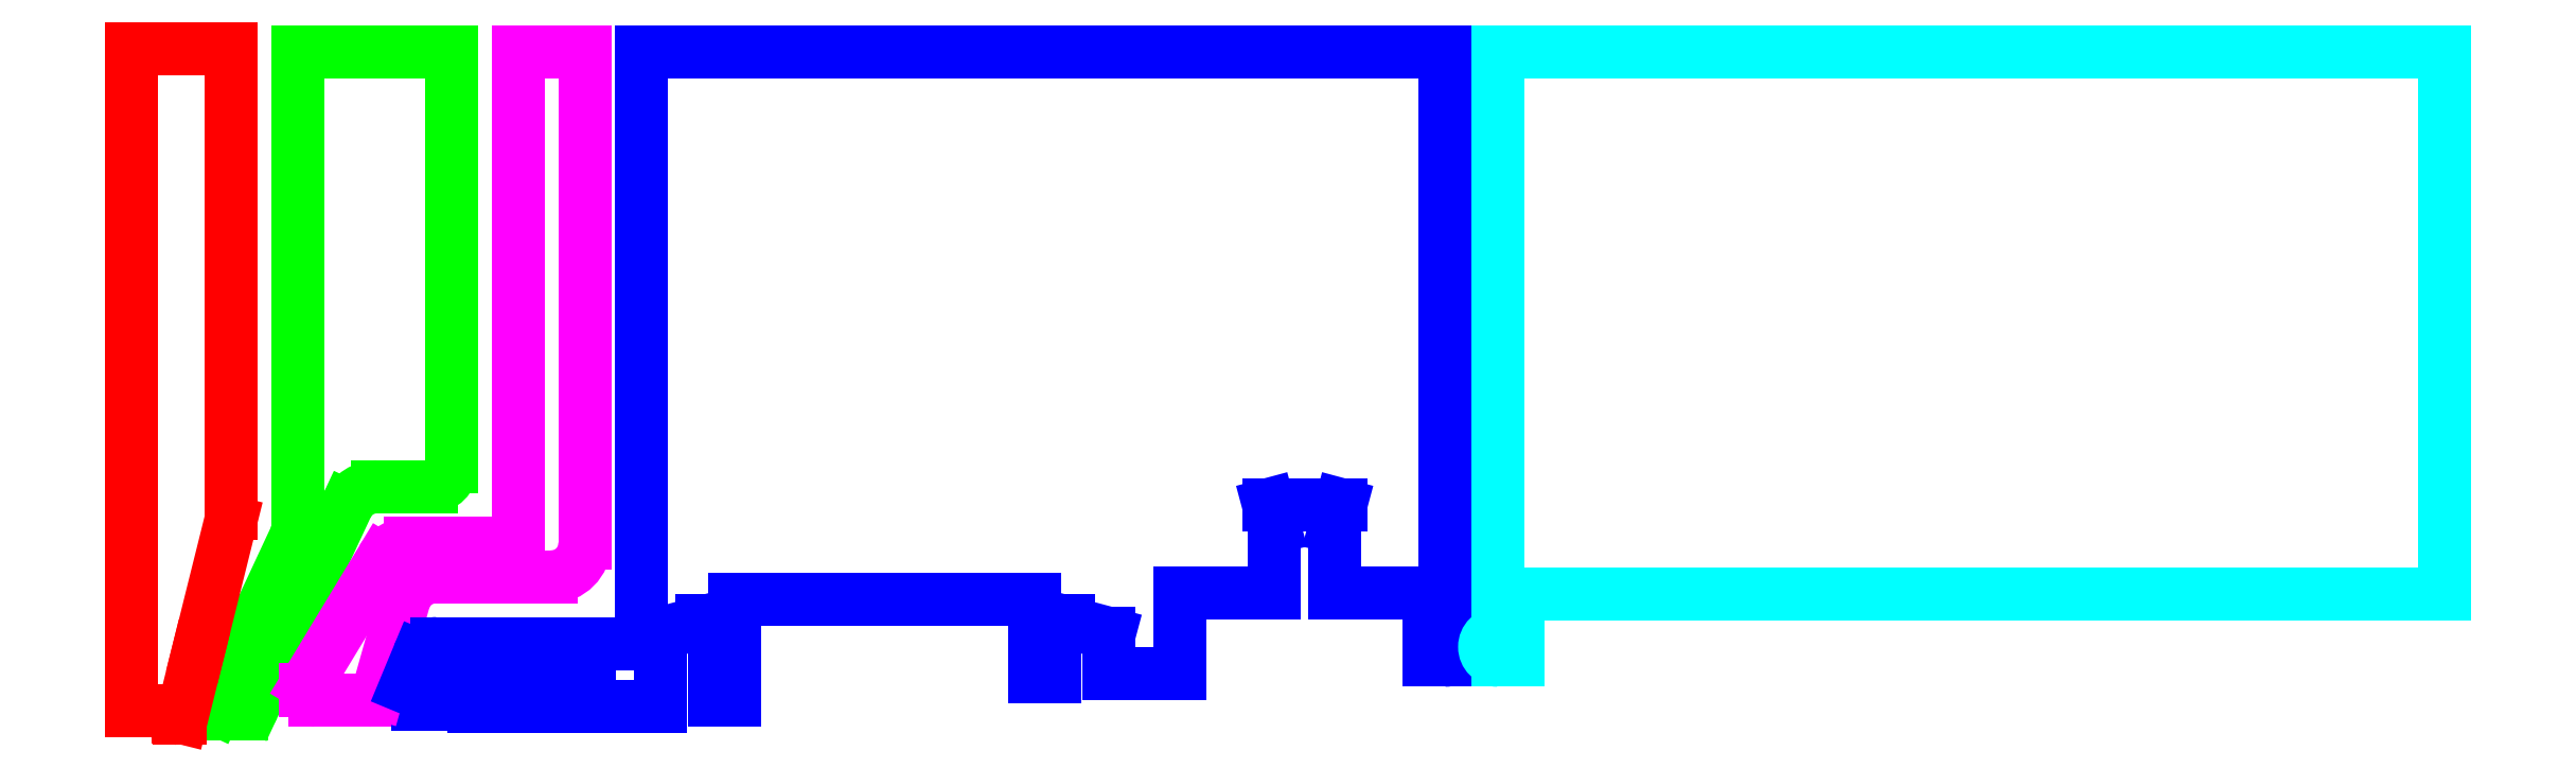
<metadata>
{"format":"dxf","ext":"dxf","renderer":"ezdxf+matplotlib","layout":"modelspace","background":"white","min_lineweight":24,"dpi":150}
</metadata>
<code>
0
SECTION
2
ENTITIES
0
LINE
8
bbox
10
-2.5
20
0
11
458
21
0
0
LINE
8
bbox
10
458
20
0
11
458
21
52.76
0
LINE
8
bbox
10
458
20
52.76
11
-2.5
21
52.76
0
LINE
8
bbox
10
-2.5
20
52.76
11
-2.5
21
0
0
LINE
8
bbox
10
0
20
-0.95
11
0
21
0.95
0
ARC
8
puller
10
9.5
20
4
40
2
50
270
51
335
0
LINE
8
einzel
10
61
20
101.2
11
51
21
101.2
0
LINE
8
einzel
10
20.5
20
4
11
28.5
21
4
0
LINE
8
einzel
10
19
20
5.5
11
19
21
5.5
0
ARC
8
einzel
10
20.5
20
5.5
40
1.5
50
180
51
270
0
LINE
8
conv
10
72.3
20
3
11
72.3
21
14
0
LINE
8
conv
10
44.3
20
5
11
44.3
21
3
0
LINE
8
conv
10
44.3
20
3
11
72.3
21
3
0
LINE
8
conv
10
61.7
20
10.5
11
61.7
21
5
0
LINE
8
conv
10
61.7
20
5
11
44.3
21
5
0
LINE
8
conv
10
83.5
20
19.2
11
128.5
21
19.2
0
LINE
8
conv
10
72.3
20
14
11
78.5
21
15.66
0
LINE
8
conv
10
78.5
20
15.66
11
78.5
21
16
0
LINE
8
conv
10
78.5
20
16
11
80.5
21
16
0
LINE
8
conv
10
131.5
20
16
11
133.5
21
16
0
LINE
8
conv
10
133.5
20
16
11
133.5
21
15.66
0
LINE
8
conv
10
133.5
20
15.66
11
139.7
21
14
0
LINE
8
conv
10
173.5
20
20.05
11
187.7
21
20.05
0
LINE
8
conv
10
174.4
20
33.33
11
173.5
21
29.88
0
LINE
8
conv
10
173.5
20
29.88
11
173.5
21
20.05
0
LINE
8
conv
10
150.3
20
20.05
11
164.5
21
20.05
0
LINE
8
conv
10
164.5
20
20.05
11
164.5
21
29.88
0
LINE
8
conv
10
164.5
20
29.88
11
163.6
21
33.33
0
LINE
8
conv
10
174.4
20
33.33
11
163.6
21
33.33
0
LINE
8
conv
10
80.5
20
16
11
80.5
21
4
0
LINE
8
conv
10
83.5
20
4
11
83.5
21
19.2
0
LINE
8
conv
10
80.5
20
4
11
83.5
21
4
0
LINE
8
conv
10
42
20
10.5
11
61.7
21
10.5
0
LINE
8
conv
10
128.5
20
19.2
11
128.5
21
7.5
0
LINE
8
conv
10
131.5
20
7.5
11
131.5
21
16
0
LINE
8
conv
10
128.5
20
7.5
11
131.5
21
7.5
0
LINE
8
conv
10
139.7
20
14
11
139.7
21
8
0
LINE
8
conv
10
150.3
20
8
11
150.3
21
20.05
0
LINE
8
conv
10
139.7
20
8
11
150.3
21
8
0
LINE
8
conv
10
190
20
101.2
11
69.5
21
101.2
0
LINE
8
conv
10
187.7
20
20.05
11
187.7
21
10
0
LINE
8
conv
10
187.7
20
10
11
190
21
10
0
ARC
8
conv
10
190
20
12
40
2
50
270
51
90
0
LINE
8
conv
10
190
20
14
11
190
21
101.2
0
ARC
8
gnd
10
198
20
12
40
2
50
90
51
270
0
LINE
8
gnd
10
198
20
10
11
201
21
10
0
LINE
8
gnd
10
198
20
14
11
198
21
101.2
0
ARC
8
conv
10
40
20
5.4
40
2
50
270
51
0
0
ARC
8
conv
10
36
20
5.4
40
2
50
163
51
270
0
LINE
8
conv
10
36
20
3.4
11
40
21
3.4
0
LINE
8
conv
10
42
20
5.4
11
42
21
10.5
0
LINE
8
einzel
10
51
20
101.2
11
51
21
27.5
0
ARC
8
einzel
10
28.5
20
5.5
40
1.5
50
270
51
341.6
0
LINE
8
einzel
10
51
20
27.5
11
34.85
21
27.5
0
ARC
8
einzel
10
34.85
20
22.5
40
5
50
90
51
148.8
0
LINE
8
einzel
10
61
20
101.2
11
61
21
27.5
0
ARC
8
einzel
10
56
20
27.5
40
5
50
270
51
0
0
LINE
8
einzel
10
29.92
20
5.028
11
33.83
21
18.86
0
LINE
8
einzel
10
56
20
22.5
11
38.64
21
22.5
0
ARC
8
einzel
10
38.64
20
17.5
40
5
50
90
51
164.2
0
LINE
8
conv
10
36.02
20
10.65
11
34.09
21
5.985
0
ARC
8
conv
10
38.8
20
9.5
40
3
50
90
51
157.5
0
LINE
8
puller
10
11.31
20
3.155
11
25.28
21
33.11
0
ARC
8
puller
10
29.81
20
31
40
5
50
90
51
155
0
LINE
8
gnd
10
201
20
10
11
201
21
20
0
LINE
8
gnd
10
201
20
20
11
340
21
20
0
LINE
8
gnd
10
198
20
101.2
11
340
21
101.2
0
LINE
8
gnd
10
340
20
20
11
340
21
101.2
0
LINE
8
puller
10
41
20
101.2
11
18
21
101.2
0
LINE
8
puller
10
18
20
30.44
11
18
21
101.2
0
ARC
8
puller
10
13
20
30.44
40
5
50
335
51
0
0
LINE
8
puller
10
29.81
20
36
11
38
21
36
0
LINE
8
puller
10
41
20
39
11
41
21
101.2
0
ARC
8
puller
10
38
20
39
40
3
50
270
51
0
0
LINE
8
conv
10
66.5
20
12.5
11
38.8
21
12.5
0
LINE
8
conv
10
69.5
20
15.5
11
69.5
21
101.2
0
ARC
8
conv
10
66.5
20
15.5
40
3
50
270
51
0
0
LINE
8
einzel
10
19
20
5.5
11
19
21
5.581
0
LINE
8
einzel
10
30.57
20
25.09
11
19.22
21
6.358
0
ARC
8
einzel
10
20.5
20
5.581
40
1.5
50
148.8
51
180
0
LINE
8
puller
10
6.042
20
2
11
9.5
21
2
0
LINE
8
puller
10
17.53
20
28.32
11
5.589
21
2.711
0
ARC
8
puller
10
6.042
20
2.5
40
0.5
50
155
51
270
0
ARC
8
plasma
10
0.2
20
1.45
40
0.2
50
180
51
270
0
LINE
8
plasma
10
0.2
20
1.25
11
0.338
21
1.25
0
ARC
8
plasma
10
0.338
20
1.45
40
0.2
50
270
51
346
0
LINE
8
plasma
10
0.5321
20
1.402
11
3
21
11.3
0
LINE
8
plasma
10
8
20
101.7
11
-7
21
101.7
0
LINE
8
plasma
10
-7
20
2.5
11
4.441e-16
21
2.5
0
LINE
8
plasma
10
4.441e-16
20
2.5
11
8.114e-16
21
1.45
0
LINE
8
plasma
10
-7
20
101.7
11
-7
21
2.5
0
LINE
8
plasma
10
3
20
11.3
11
7.851
21
30.76
0
LINE
8
plasma
10
8
20
31.97
11
8
21
101.7
0
ARC
8
plasma
10
3
20
31.97
40
5
50
346
51
0
0
ENDSEC
0
EOF

</code>
